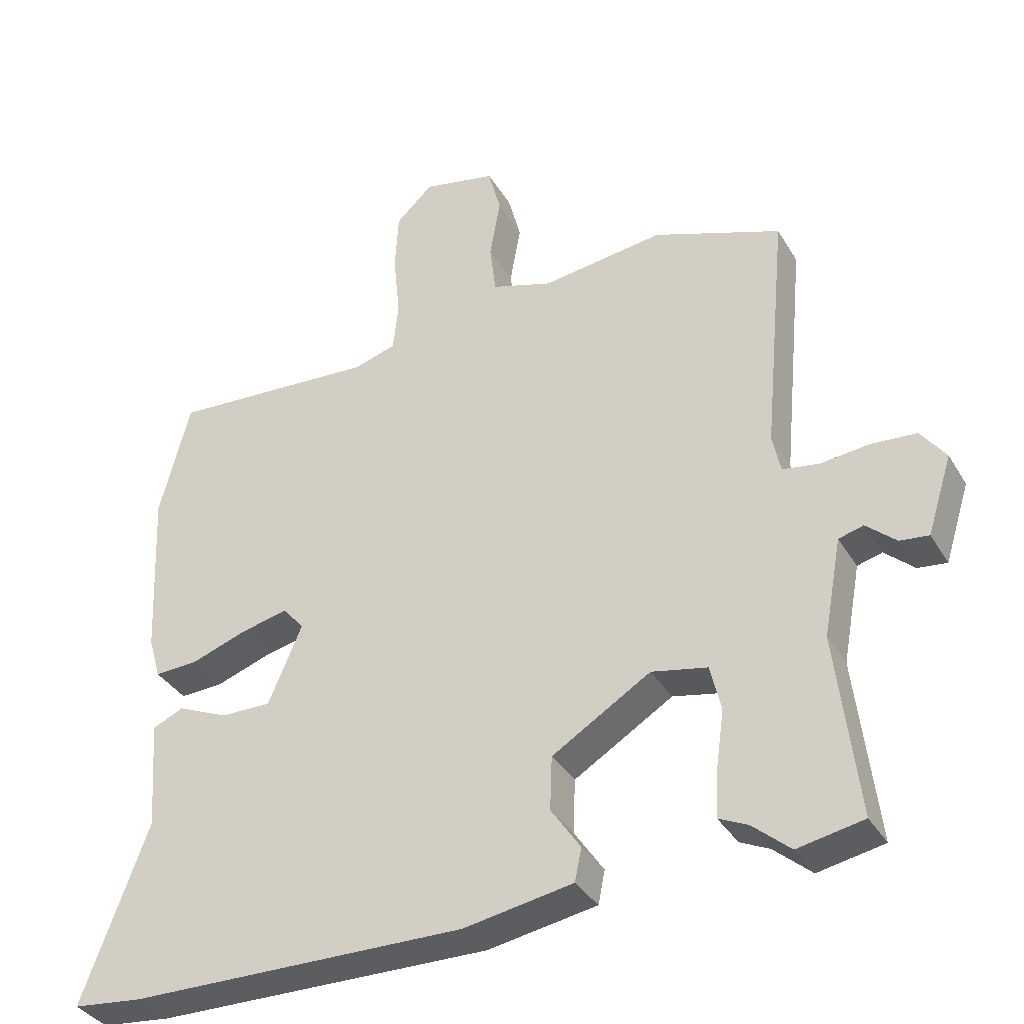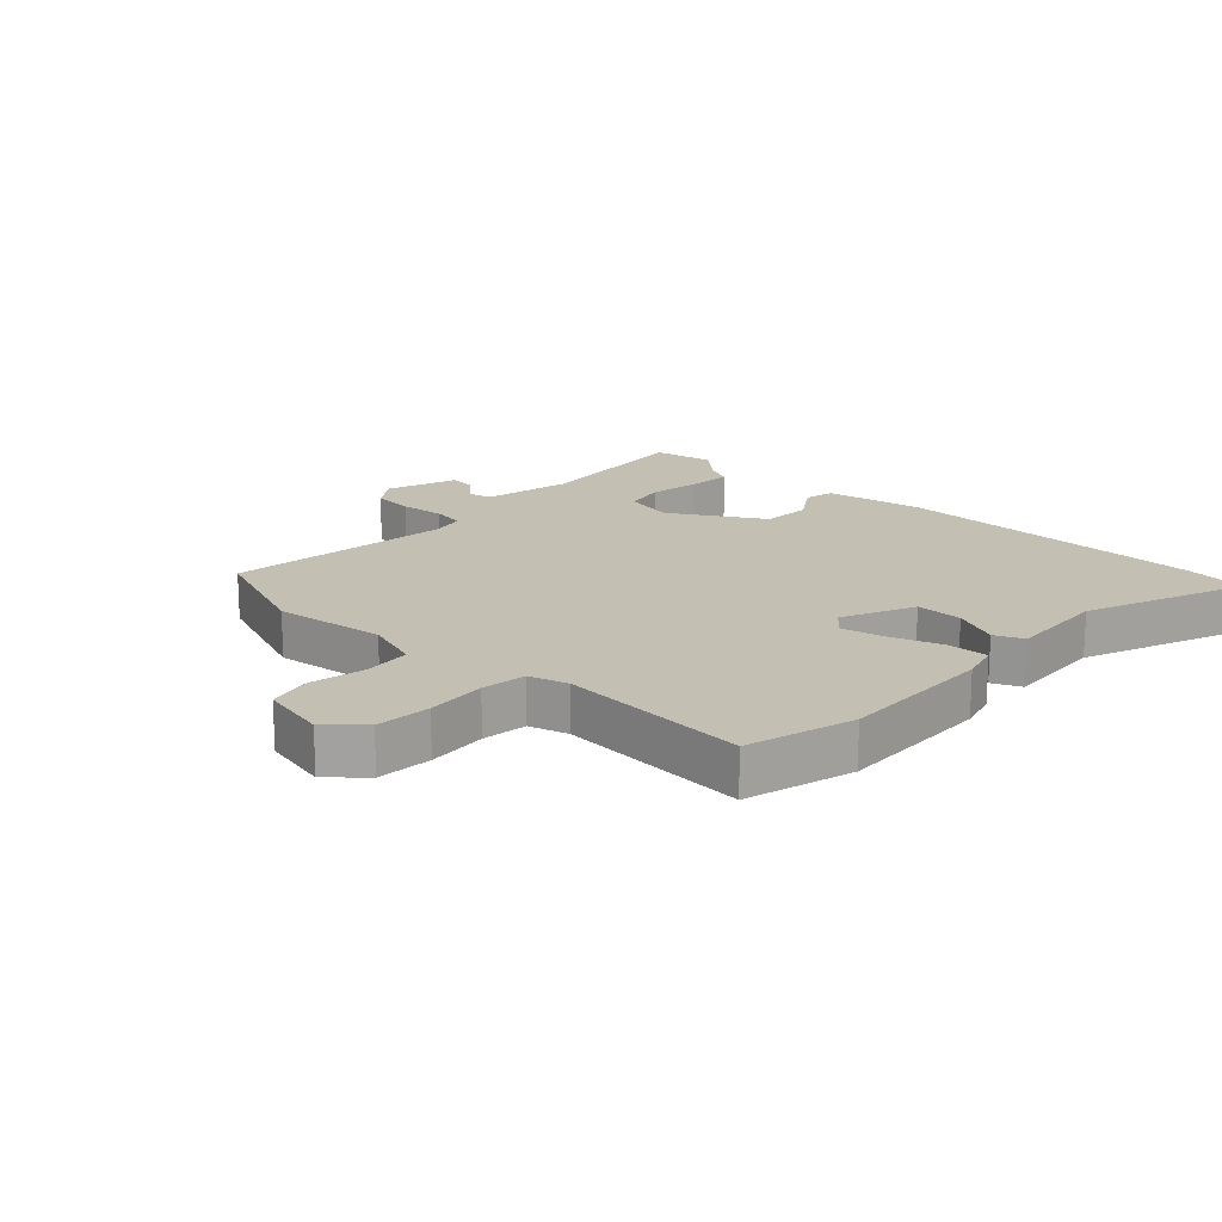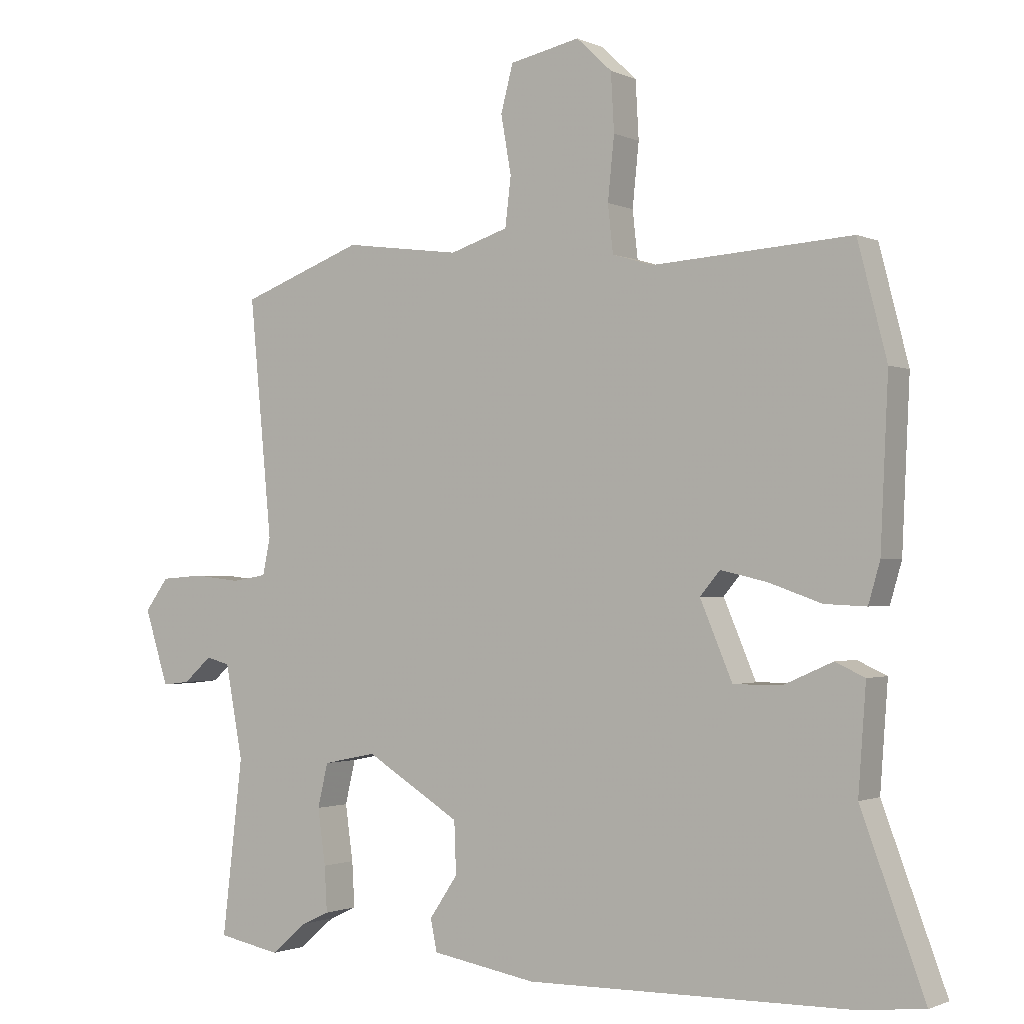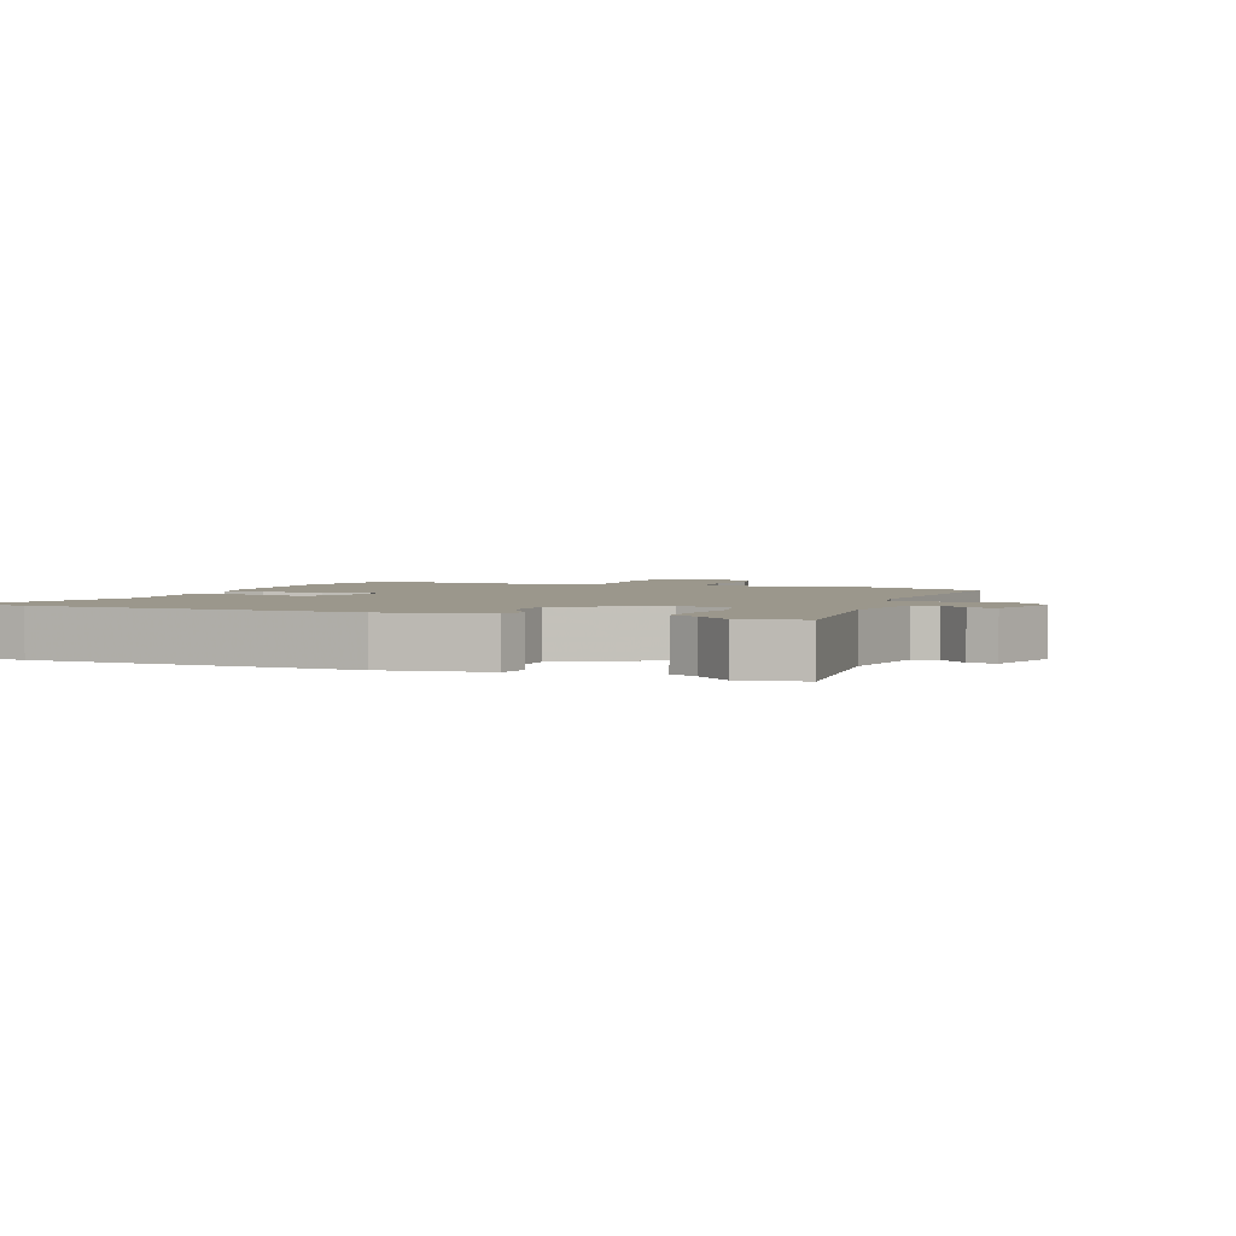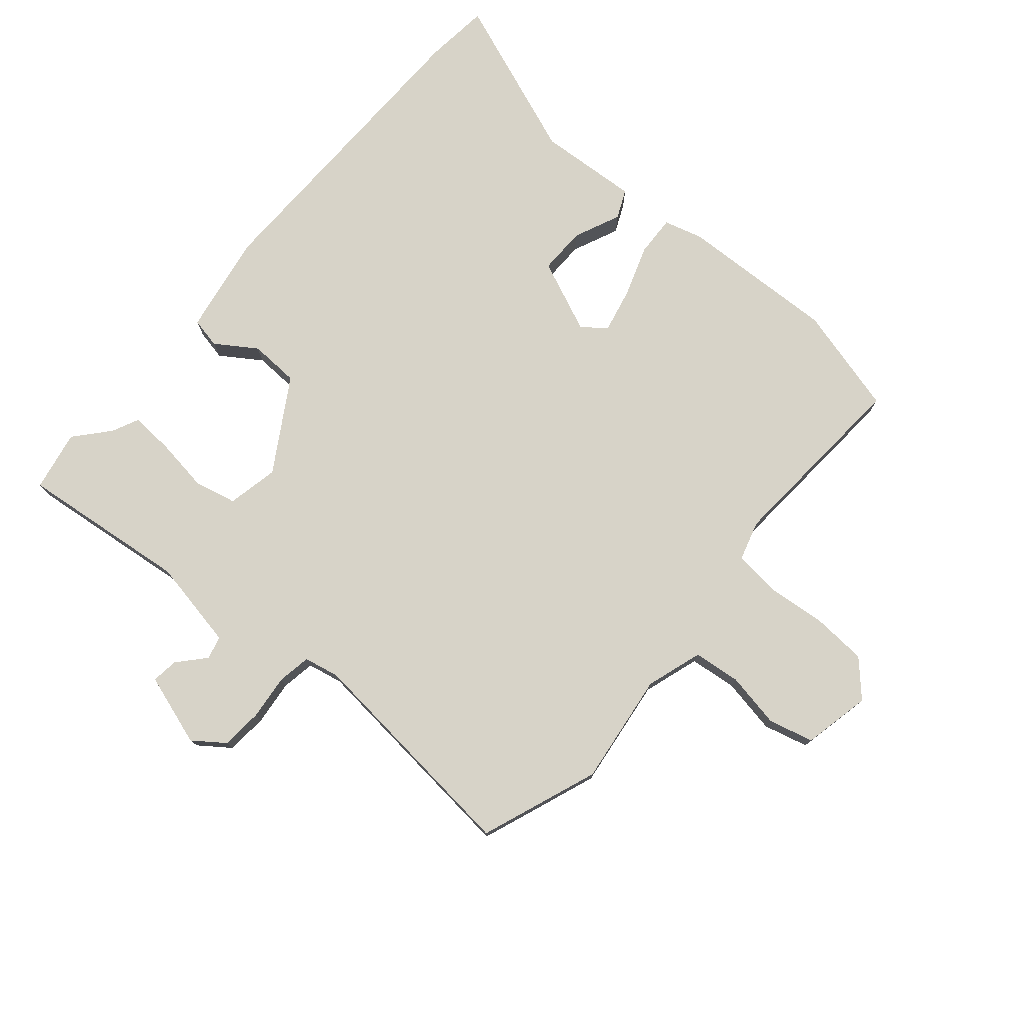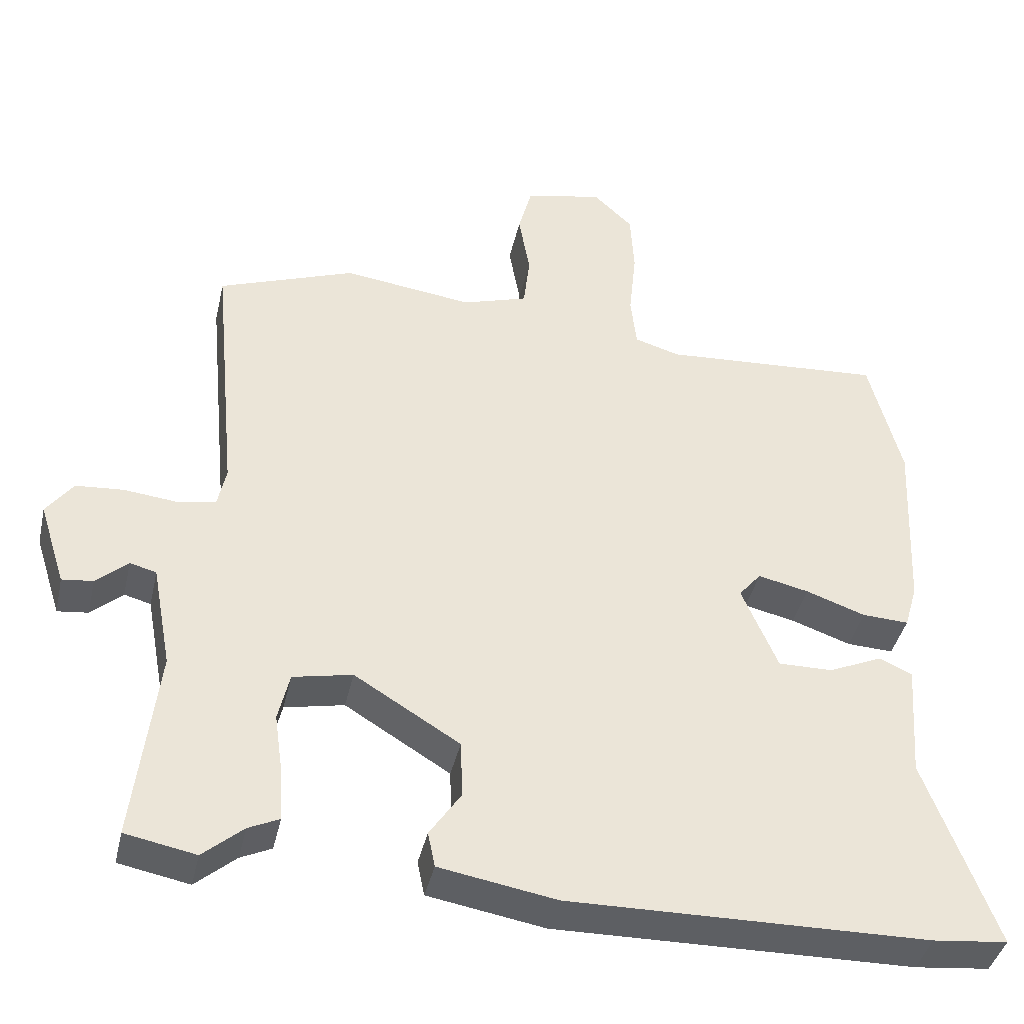
<metadata>
{"format":"obj","ext":"obj","renderer":"f3d","projection":"perspective","resolution":1024,"background":"white","views":[{"elev":-35.8,"azim":-152.9,"up":"+Z"},{"elev":17.7,"azim":43.9,"up":"+Y"},{"elev":-1.3,"azim":32.5,"up":"+Z"},{"elev":2.7,"azim":-158.0,"up":"+Y"},{"elev":76.9,"azim":-49.3,"up":"+Y"},{"elev":-40.6,"azim":-12.6,"up":"+Z"}]}
</metadata>
<code>
v 0.495 0.07 0.52
v 0.54 0.07 0.345
v 0.528 0.07 0.091
v 0.51 0.07 0.029
v 0.445 0.07 0.032
v 0.362 0.07 0.061
v 0.291 0.07 0.077
v 0.26 0.07 0.04
v 0.31 0.07 -0.078
v 0.386 0.07 -0.077
v 0.461 0.07 -0.044
v 0.507 0.07 -0.065
v 0.495 0.07 -0.227
v 0.593 0.07 -0.49
v 0.489 0.07 -0.501
v -0.012 0.07 -0.508
v -0.175 0.07 -0.48
v -0.185 0.07 -0.431
v -0.141 0.07 -0.366
v -0.144 0.07 -0.286
v -0.291 0.07 -0.196
v -0.374 0.07 -0.213
v -0.39 0.07 -0.281
v -0.378 0.07 -0.367
v -0.374 0.07 -0.437
v -0.417 0.07 -0.457
v -0.473 0.07 -0.505
v -0.571 0.07 -0.486
v -0.539 0.07 -0.214
v -0.566 0.07 -0.069
v -0.603 0.07 -0.059
v -0.647 0.07 -0.098
v -0.69 0.07 -0.103
v -0.727 0.07 0.013
v -0.69 0.07 0.063
v -0.623 0.07 0.068
v -0.55 0.07 0.06
v -0.496 0.07 0.069
v -0.484 0.07 0.126
v -0.519 0.07 0.493
v -0.328 0.07 0.564
v -0.147 0.07 0.54
v -0.056 0.07 0.569
v -0.047 0.07 0.645
v -0.063 0.07 0.735
v -0.044 0.07 0.807
v 0.065 0.07 0.83
v 0.12 0.07 0.778
v 0.125 0.07 0.689
v 0.115 0.07 0.592
v 0.123 0.07 0.519
v 0.186 0.07 0.5
v 0.495 0 0.52
v 0.54 0 0.345
v 0.528 0 0.091
v 0.51 0 0.029
v 0.445 0 0.032
v 0.362 0 0.061
v 0.291 0 0.077
v 0.26 0 0.04
v 0.31 0 -0.078
v 0.386 0 -0.077
v 0.461 0 -0.044
v 0.507 0 -0.065
v 0.495 0 -0.227
v 0.593 0 -0.49
v 0.489 0 -0.501
v -0.012 0 -0.508
v -0.175 0 -0.48
v -0.185 0 -0.431
v -0.141 0 -0.366
v -0.144 0 -0.286
v -0.291 0 -0.196
v -0.374 0 -0.213
v -0.39 0 -0.281
v -0.378 0 -0.367
v -0.374 0 -0.437
v -0.417 0 -0.457
v -0.473 0 -0.505
v -0.571 0 -0.486
v -0.539 0 -0.214
v -0.566 0 -0.069
v -0.603 0 -0.059
v -0.647 0 -0.098
v -0.69 0 -0.103
v -0.727 0 0.013
v -0.69 0 0.063
v -0.623 0 0.068
v -0.55 0 0.06
v -0.496 0 0.069
v -0.484 0 0.126
v -0.519 0 0.493
v -0.328 0 0.564
v -0.147 0 0.54
v -0.056 0 0.569
v -0.047 0 0.645
v -0.063 0 0.735
v -0.044 0 0.807
v 0.065 0 0.83
v 0.12 0 0.778
v 0.125 0 0.689
v 0.115 0 0.592
v 0.123 0 0.519
v 0.186 0 0.5
f 48 49 50
f 47 48 50
f 46 47 50
f 45 46 50
f 44 45 50
f 43 44 50 51
f 42 43 51 52
f 39 40 41 42
f 38 39 42 52
f 35 36 37
f 34 35 37
f 33 34 37
f 32 33 37
f 31 32 37
f 30 31 37 38
f 52 1 2
f 38 52 2
f 30 38 2
f 29 30 2
f 26 27 28 29
f 25 26 29
f 24 25 29
f 23 24 29
f 17 18 19
f 16 17 19
f 15 16 19
f 14 15 19
f 13 14 19
f 12 13 19
f 11 12 19
f 10 11 19
f 9 10 19 20
f 8 9 20 21
f 4 5 6
f 3 4 6
f 2 3 6
f 2 6 7
f 29 2 7
f 22 23 29
f 21 22 29
f 8 21 29
f 7 8 29
f 102 101 100
f 102 100 99
f 102 99 98
f 102 98 97
f 102 97 96
f 103 102 96 95
f 104 103 95 94
f 94 93 92 91
f 104 94 91 90
f 89 88 87
f 89 87 86
f 89 86 85
f 89 85 84
f 89 84 83
f 90 89 83 82
f 54 53 104
f 54 104 90
f 54 90 82
f 54 82 81
f 81 80 79 78
f 81 78 77
f 81 77 76
f 81 76 75
f 71 70 69
f 71 69 68
f 71 68 67
f 71 67 66
f 71 66 65
f 71 65 64
f 71 64 63
f 71 63 62
f 72 71 62 61
f 73 72 61 60
f 58 57 56
f 58 56 55
f 58 55 54
f 59 58 54
f 59 54 81
f 81 75 74
f 81 74 73
f 81 73 60
f 81 60 59
f 1 53 54 2
f 2 54 55 3
f 3 55 56 4
f 4 56 57 5
f 5 57 58 6
f 6 58 59 7
f 7 59 60 8
f 8 60 61 9
f 9 61 62 10
f 10 62 63 11
f 11 63 64 12
f 12 64 65 13
f 13 65 66 14
f 14 66 67 15
f 15 67 68 16
f 16 68 69 17
f 17 69 70 18
f 18 70 71 19
f 19 71 72 20
f 20 72 73 21
f 21 73 74 22
f 22 74 75 23
f 23 75 76 24
f 24 76 77 25
f 25 77 78 26
f 26 78 79 27
f 27 79 80 28
f 28 80 81 29
f 29 81 82 30
f 30 82 83 31
f 31 83 84 32
f 32 84 85 33
f 33 85 86 34
f 34 86 87 35
f 35 87 88 36
f 36 88 89 37
f 37 89 90 38
f 38 90 91 39
f 39 91 92 40
f 40 92 93 41
f 41 93 94 42
f 42 94 95 43
f 43 95 96 44
f 44 96 97 45
f 45 97 98 46
f 46 98 99 47
f 47 99 100 48
f 48 100 101 49
f 49 101 102 50
f 50 102 103 51
f 51 103 104 52
f 52 104 53 1

</code>
